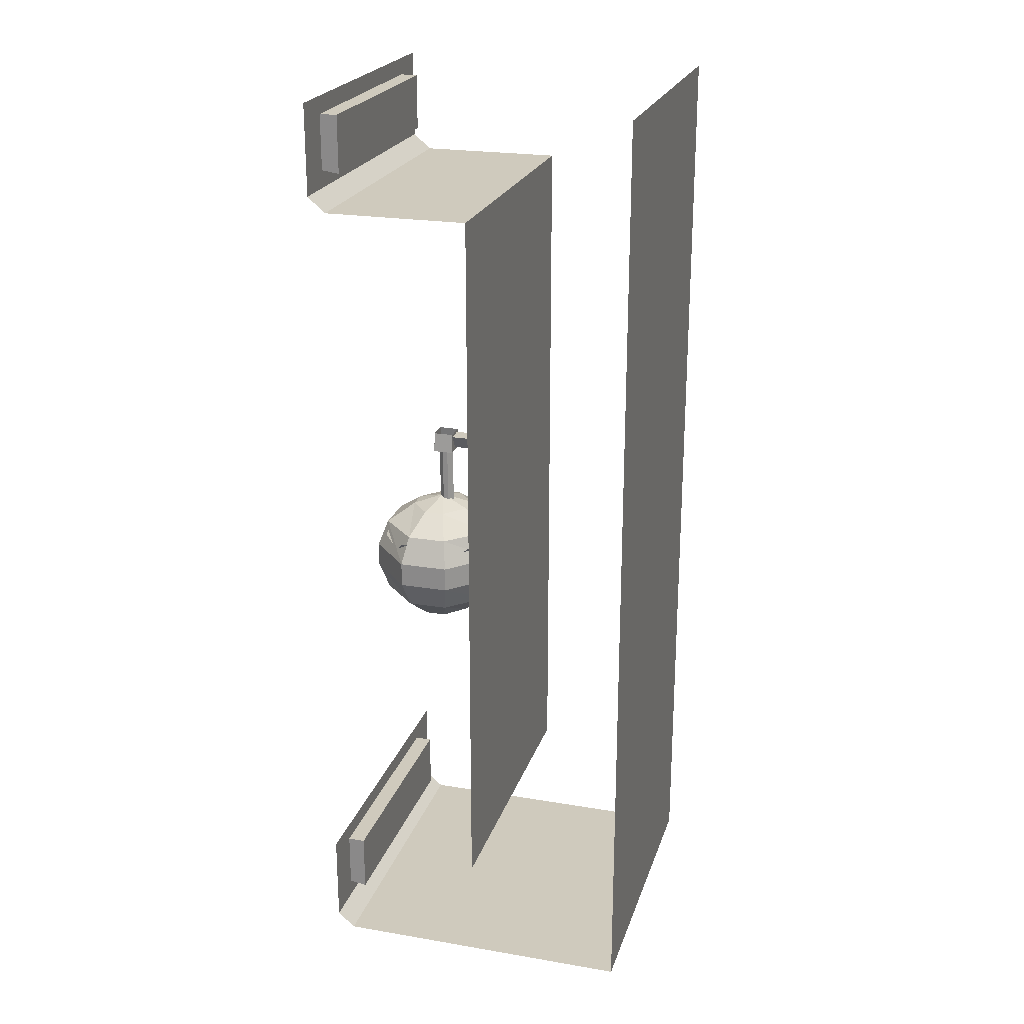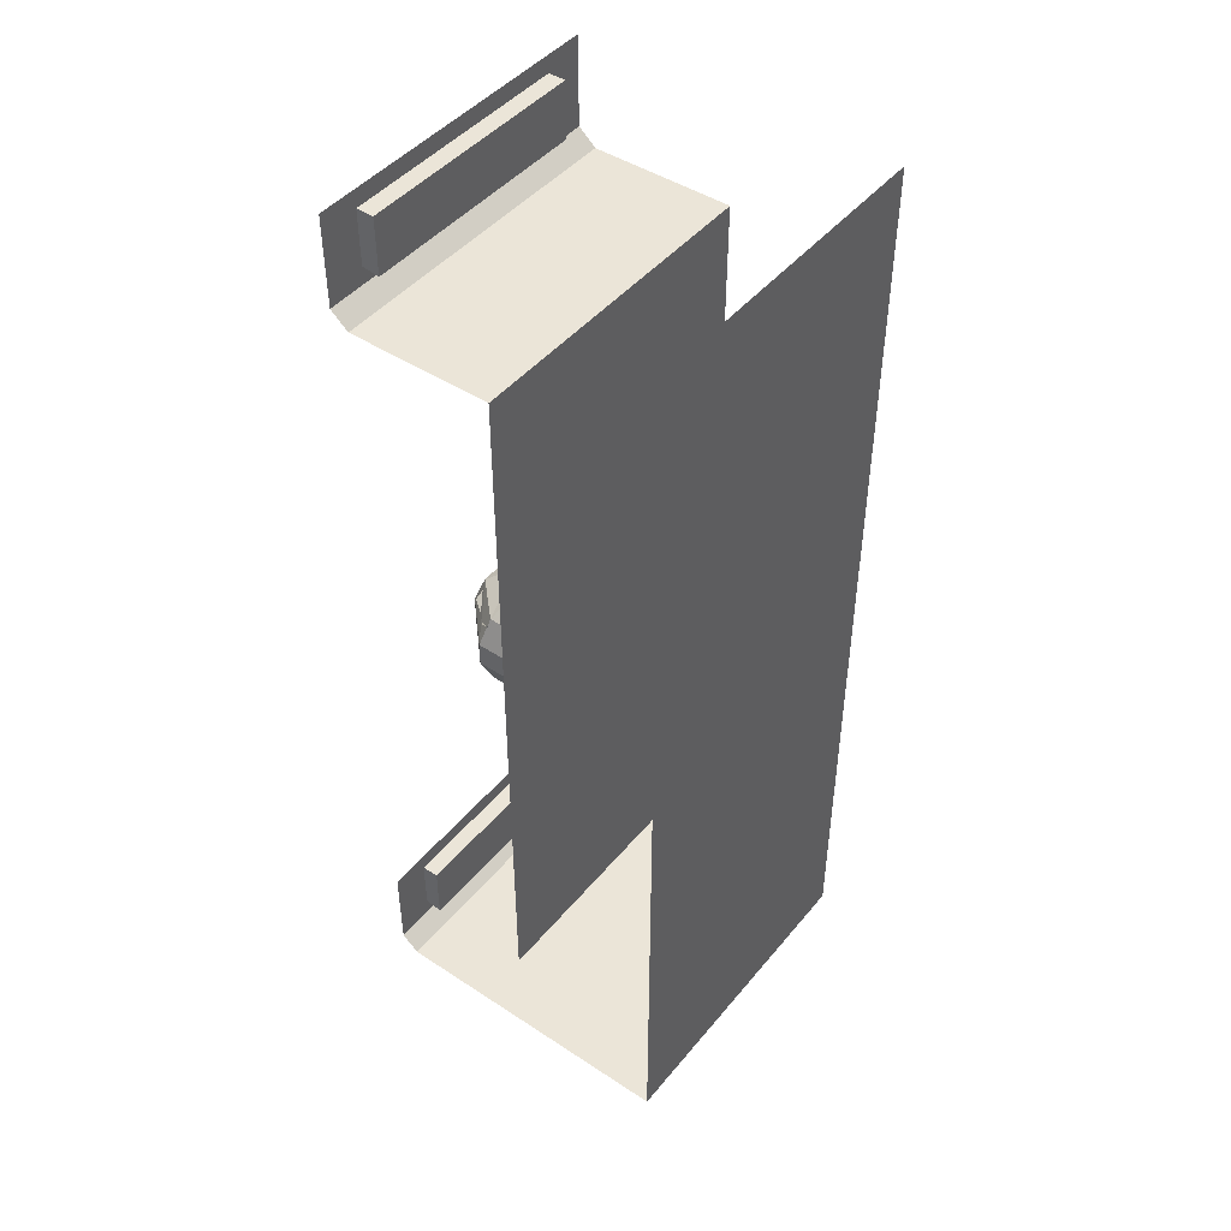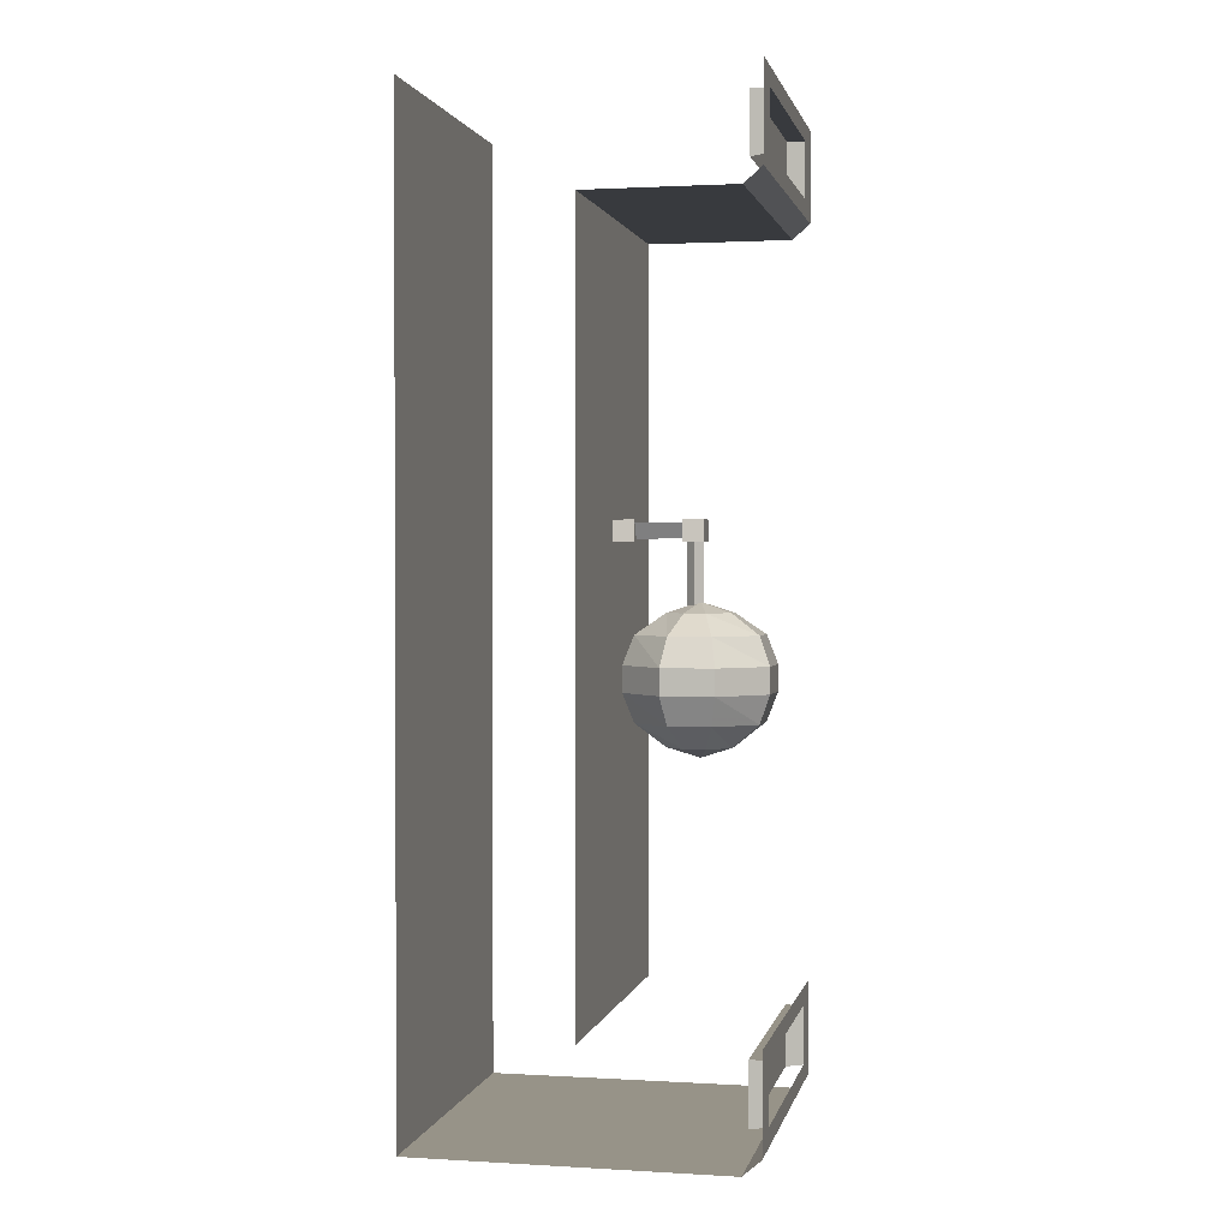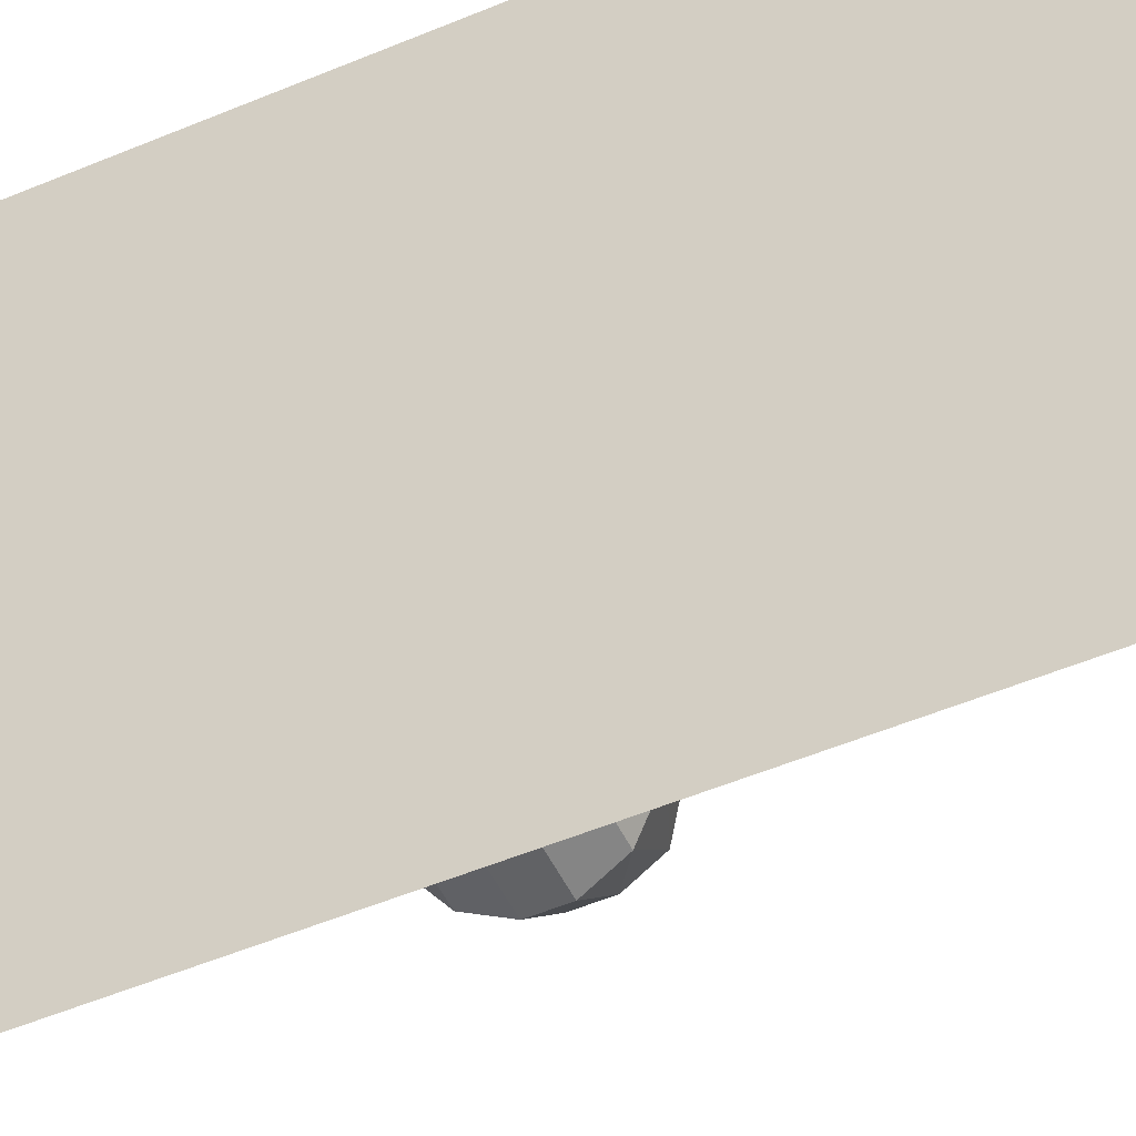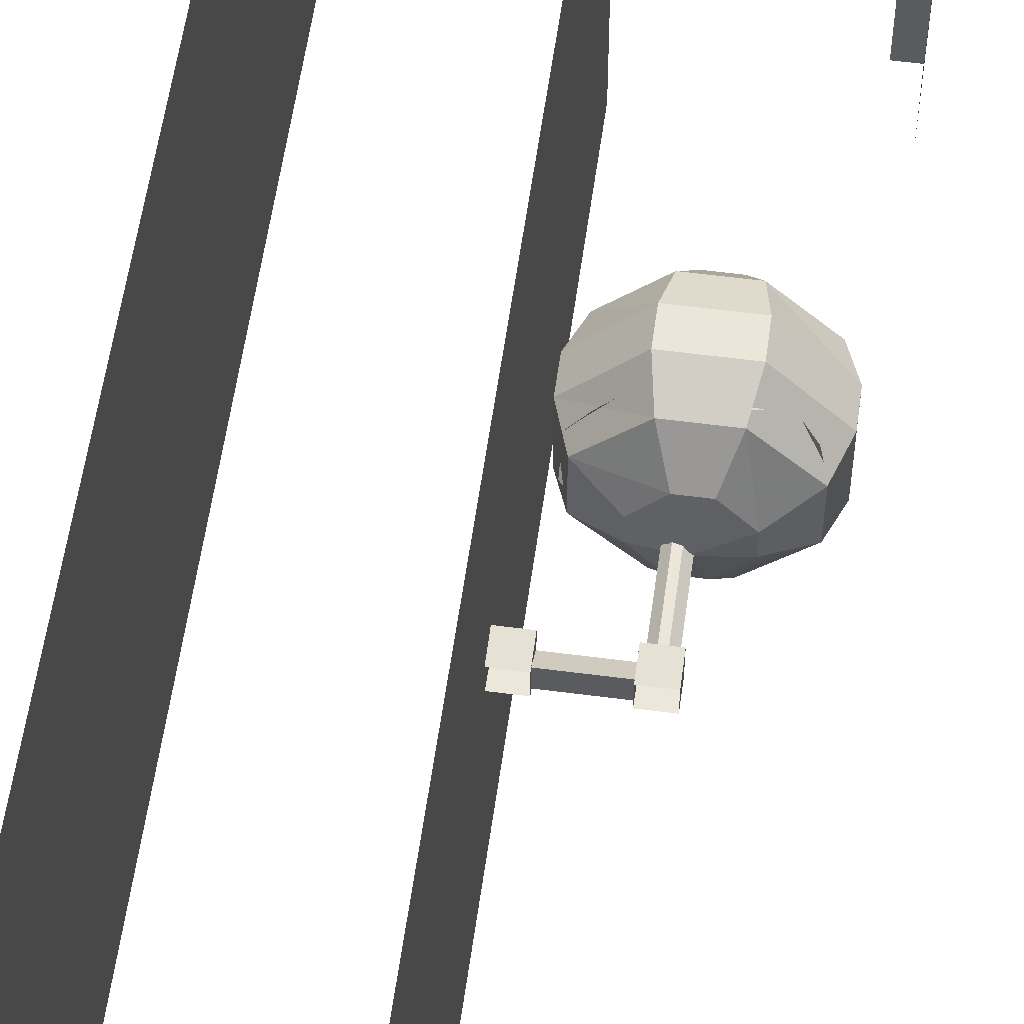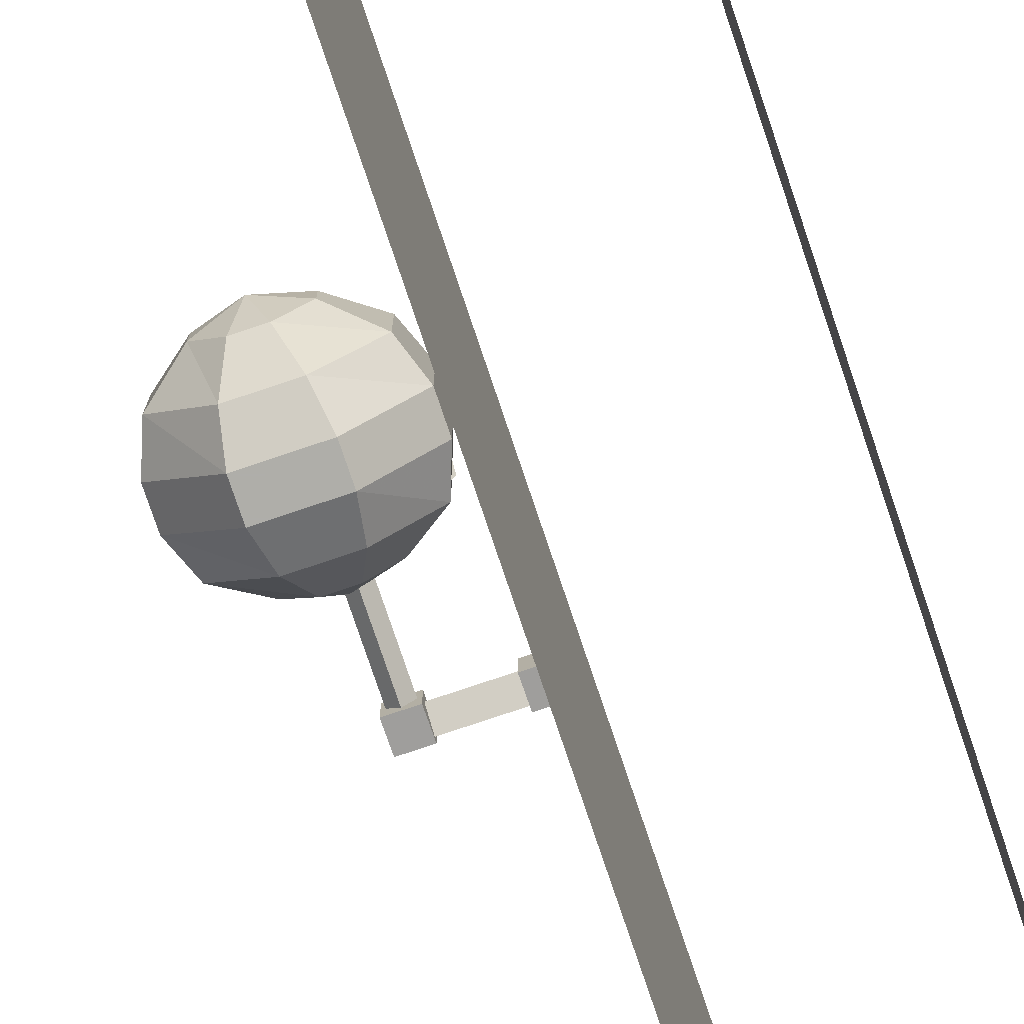
<metadata>
{"format":"obj","ext":"obj","renderer":"f3d","projection":"perspective","resolution":1024,"background":"white","views":[{"elev":22.9,"azim":16.1,"up":"+Y"},{"elev":45.8,"azim":37.0,"up":"+Y"},{"elev":1.3,"azim":-168.0,"up":"+Y"},{"elev":-50.6,"azim":114.9,"up":"+Z"},{"elev":56.6,"azim":-172.2,"up":"+Z"},{"elev":-77.5,"azim":18.6,"up":"+Z"}]}
</metadata>
<code>
v 0 -0.3281 -0.5
v 0 -0.3281 0.5
v -0.4453 -0.3281 0.5
v -0.4453 -0.3281 -0.5
v -0.5 -0.2812 0.5
v -0.5 -0.2812 -0.5
v -0.5 -0.2266 0.375
v -0.5 -0.2266 -0.375
v -0.5 -0.2266 -0.5
v -0.5 -0.05469 -0.5
v -0.5 -0.05469 -0.375
v -0.5 0 -0.5
v -0.5 0 0.5
v -0.5 -0.05469 0.375
v -0.5 -0.05469 0.5
v -0.5 -0.2266 0.5
v 0 -0.5 -0.5
v 0 -0.5 0.5
v 0 -0.875 -0.5
v 0 -0.875 0.5
v 0 -2 -0.5
v 0 -2 0.5
v 0 -2.383 -0.5
v 0 -2.383 0.5
v 0 -2.594 -0.5
v 0 -2.594 0.5
v -0.4453 -0.05469 -0.375
v -0.4453 -0.05469 0.375
v -0.4453 -0.2344 -0.375
v -0.4453 -0.2344 0.375
v -0.5 -2.641 -0.375
v -0.5 -2.641 0.375
v -0.5 -2.586 0.5
v -0.5 -2.586 -0.5
v -0.5 -2.641 -0.5
v -0.5 -2.82 -0.375
v -0.4453 -2.641 -0.375
v -0.4453 -2.641 0.375
v -0.5 -2.82 0.375
v -0.5 -2.82 0.5
v -0.5 -2.641 0.5
v -0.4453 -2.828 -0.375
v -0.4453 -2.828 0.375
v -0.5 -2.875 -0.5
v -0.5 -2.875 0.5
v -0.5 -2.82 -0.5
v -0.4453 -2.922 -0.5
v -0.4453 -2.922 0.5
v 0.5 -2.922 -0.5
v 0.5 -2.922 0.5
v 0.5 0 -0.5
v 0.5 0 0.5
v 0 -1.797 0.2344
v 0 -1.656 0.2812
v 0 -1.656 0
v 0 -1.891 0.1406
v 0 -1.844 0.3203
v 0 -1.656 0.3828
v 0 -1.469 0.3203
v 0 -1.516 0.2344
v 0 -1.422 0.1406
v 0 -1.375 0
v 0 -1.422 -0.1406
v 0 -1.516 -0.2344
v 0 -1.656 -0.2812
v 0 -1.797 -0.2344
v 0 -1.891 -0.1406
v 0 -1.938 0
v 0 -1.977 0.1875
v 0 -2.039 0
v 0 -1.977 -0.1875
v 0 -1.844 -0.3203
v 0 -1.656 -0.3828
v 0 -1.469 -0.3203
v 0 -1.336 -0.1875
v 0 -1.273 0
v 0 -1.336 0.1875
v -0.25 -1.867 0
v -0.2188 -1.836 0.1016
v -0.2812 -1.836 0.1016
v -0.3438 -1.836 0.03125
v -0.3438 -1.836 -0.03125
v -0.2812 -1.836 -0.1016
v -0.2188 -1.836 -0.1016
v -0.1562 -1.836 -0.03125
v -0.1562 -1.836 0.03125
v -0.1875 -1.766 0.1875
v -0.3125 -1.766 0.1875
v -0.4297 -1.766 0.07031
v -0.4297 -1.766 -0.07031
v -0.3125 -1.766 -0.1875
v -0.1875 -1.766 -0.1875
v -0.07031 -1.766 -0.07031
v -0.07031 -1.766 0.07031
v -0.1719 -1.68 0.2266
v -0.3281 -1.68 0.2266
v -0.4609 -1.68 0.08594
v -0.4609 -1.68 -0.08594
v -0.3281 -1.68 -0.2266
v -0.1719 -1.68 -0.2266
v -0.03906 -1.68 -0.08594
v -0.03906 -1.68 0.08594
v -0.1719 -1.602 0.2266
v -0.3281 -1.602 0.2266
v -0.4609 -1.602 0.08594
v -0.4609 -1.602 -0.08594
v -0.3281 -1.602 -0.2266
v -0.1719 -1.602 -0.2266
v -0.03906 -1.602 -0.08594
v -0.03906 -1.602 0.08594
v -0.1875 -1.516 0.1875
v -0.3125 -1.516 0.1875
v -0.4297 -1.516 0.07031
v -0.4297 -1.516 -0.07031
v -0.3125 -1.516 -0.1875
v -0.1875 -1.516 -0.1875
v -0.07031 -1.516 -0.07031
v -0.07031 -1.516 0.07031
v -0.2188 -1.453 0.1016
v -0.2812 -1.453 0.1016
v -0.3438 -1.453 0.03125
v -0.3438 -1.453 -0.03125
v -0.2812 -1.453 -0.1016
v -0.2188 -1.453 -0.1016
v -0.1562 -1.453 -0.03125
v -0.1562 -1.453 0.03125
v -0.25 -1.422 0
v -0.3438 -1.648 0.1406
v -0.3672 -1.586 0.1562
v -0.4219 -1.586 -0.02344
v -0.3984 -1.648 -0.01562
v -0.375 -1.656 0.03125
v -0.3594 -1.664 0.07031
v -0.3281 -1.719 0.1094
v -0.25 -1.68 0.1328
v -0.1797 -1.648 0.1562
v -0.1562 -1.586 0.1562
v -0.3359 -1.539 0.2031
v -0.2422 -1.539 0.1875
v -0.3203 -1.586 -0.1406
v -0.2969 -1.648 -0.1406
v -0.2969 -1.719 -0.1172
v -0.375 -1.719 -0.007812
v -0.3906 -1.664 0.007812
v -0.125 -1.586 -0.1328
v -0.1484 -1.648 -0.1094
v -0.2344 -1.68 -0.125
v -0.2266 -1.719 -0.1172
v -0.1875 -1.797 -0.0625
v -0.2656 -1.797 -0.0625
v -0.3125 -1.797 -0.007812
v -0.3438 -1.703 0.05469
v -0.375 -1.703 0.007812
v -0.1016 -1.617 -0.03906
v -0.08594 -1.648 0.03906
v -0.1016 -1.719 0.02344
v -0.125 -1.719 -0.03906
v -0.1719 -1.758 -0.08594
v -0.1641 -1.797 0.01562
v -0.05469 -1.586 0.02344
v -0.1875 -1.719 0.1328
v -0.2031 -1.797 0.07031
v -0.2344 -1.82 0.02344
v -0.2109 -1.82 0.007812
v -0.2188 -1.82 -0.01562
v -0.25 -1.82 -0.007812
v -0.2656 -1.82 0.007812
v -0.2969 -1.797 0.07031
v -0.25 -1.758 0.1016
v -0.2969 -1.719 0.1172
v -0.2266 -1.68 0.1328
v -0.2188 -1.719 0.1328
v -0.25 -1.82 0.02344
v -0.25 -1.852 0.007812
v -0.1016 -1.539 0.1562
v -0.0625 -1.539 0.1016
v -0.05469 -1.539 -0.02344
v -0.08594 -1.539 -0.09375
v -0.1719 -1.539 -0.1641
v -0.25 -1.539 -0.1719
v -0.375 -1.539 -0.1328
v -0.4219 -1.539 -0.08594
v -0.4297 -1.539 0.04688
v -0.4141 -1.539 0.1328
v -0.2031 -1.188 0.03125
v -0.2656 -1.188 0.03125
v -0.2656 -1.25 0.03906
v -0.2031 -1.25 0.03906
v -0.2031 -1.188 -0.03125
v -0.2031 -1.25 -0.03906
v -0.2656 -1.188 -0.03125
v -0.2656 -1.25 -0.03906
v -0.2344 -1.578 -0.04688
v -0.2344 -1.547 -0.03906
v -0.1875 -1.547 -0.007812
v -0.1875 -1.578 -0.007812
v -0.2109 -1.547 0.03125
v -0.2109 -1.578 0.03125
v -0.2578 -1.547 0.03125
v -0.2578 -1.578 0.03906
v -0.2812 -1.547 -0.007812
v -0.2812 -1.578 -0.007812
v -0.2344 -1.547 -0.02344
v -0.2109 -1.547 0
v -0.2266 -1.547 0.01562
v -0.2422 -1.547 0.01562
v -0.2578 -1.547 0
v -0.2578 -1.25 0
v -0.2344 -1.25 -0.02344
v -0.2109 -1.25 0
v -0.2266 -1.25 0.01562
v -0.2422 -1.25 0.01562
v 0 -1.188 0.03125
v -0.0625 -1.188 0.03125
v -0.0625 -1.25 0.03906
v 0 -1.25 0.03906
v -0.0625 -1.25 -0.03906
v 0 -1.25 -0.03906
v -0.0625 -1.188 -0.03125
v 0 -1.188 -0.03125
v -0.2031 -1.195 0.03125
v -0.2031 -1.242 0
v -0.0625 -1.242 0
v -0.0625 -1.195 0.03125
v -0.2031 -1.195 -0.02344
v -0.0625 -1.195 -0.02344
f 1 2 3
f 1 3 4
f 4 3 5
f 4 5 6
f 6 5 7
f 6 7 8
f 6 8 9
f 9 8 10
f 10 8 11
f 10 11 12
f 12 11 13
f 13 11 14
f 13 14 15
f 15 14 16
f 16 14 7
f 16 7 5
f 20 19 21
f 20 21 22
f 27 28 14
f 27 14 11
f 27 29 28
f 28 29 30
f 31 32 33
f 31 33 34
f 31 34 35
f 31 35 36
f 31 37 32
f 32 37 38
f 32 39 40
f 32 40 41
f 32 41 33
f 42 43 38
f 42 38 37
f 44 45 39
f 44 39 36
f 44 36 46
f 46 36 35
f 47 48 45
f 47 45 44
f 39 45 40
f 48 47 49
f 48 49 50
f 2 1 17
f 2 17 18
f 24 23 25
f 24 25 26
f 18 17 19
f 18 19 20
f 22 21 23
f 22 23 24
f 27 11 8
f 27 8 29
f 28 30 7
f 28 7 14
f 31 36 37
f 32 38 39
f 42 37 36
f 39 38 43
f 50 49 51
f 50 51 52
f 53 54 55
f 53 55 56
f 53 56 57
f 53 57 58
f 53 58 54
f 54 58 59
f 54 59 60
f 54 60 55
f 55 60 61
f 55 61 62
f 55 62 63
f 55 63 64
f 55 64 65
f 55 65 66
f 55 66 67
f 55 67 68
f 55 68 56
f 56 68 69
f 56 69 57
f 68 70 69
f 70 68 67
f 70 67 71
f 71 67 66
f 71 66 72
f 72 66 65
f 72 65 73
f 73 65 64
f 73 64 74
f 74 64 63
f 74 63 75
f 75 63 62
f 75 62 76
f 76 62 61
f 76 61 77
f 77 61 60
f 77 60 59
f 78 79 80
f 78 80 81
f 78 81 82
f 78 82 83
f 78 83 84
f 78 84 85
f 78 85 86
f 78 86 79
f 79 86 87
f 79 87 80
f 80 87 88
f 80 88 89
f 80 89 81
f 81 89 90
f 81 90 82
f 82 90 91
f 82 91 83
f 83 91 92
f 83 92 84
f 84 92 93
f 84 93 85
f 85 93 86
f 86 93 94
f 86 94 87
f 87 94 95
f 87 95 88
f 88 95 96
f 88 96 97
f 88 97 89
f 89 97 98
f 89 98 90
f 90 98 99
f 90 99 91
f 91 99 100
f 91 100 92
f 92 100 101
f 92 101 93
f 93 101 94
f 94 101 102
f 94 102 95
f 95 102 103
f 95 103 104
f 95 104 96
f 96 104 105
f 96 105 97
f 97 105 106
f 97 106 98
f 98 106 107
f 98 107 99
f 99 107 108
f 99 108 100
f 100 108 109
f 100 109 101
f 101 109 110
f 101 110 102
f 102 110 103
f 103 110 111
f 103 111 104
f 104 111 112
f 104 112 113
f 104 113 105
f 105 113 106
f 106 113 114
f 106 114 115
f 106 115 107
f 107 115 116
f 107 116 108
f 108 116 117
f 108 117 109
f 109 117 118
f 109 118 110
f 110 118 111
f 111 118 119
f 111 119 112
f 112 119 120
f 112 120 121
f 112 121 113
f 113 121 114
f 114 121 122
f 114 122 123
f 114 123 115
f 115 123 124
f 115 124 116
f 116 124 125
f 116 125 117
f 117 125 126
f 117 126 118
f 118 126 119
f 119 126 127
f 119 127 120
f 120 127 121
f 121 127 122
f 122 127 123
f 123 127 124
f 124 127 125
f 125 127 126
f 128 129 130
f 128 130 131
f 128 136 129
f 129 136 137
f 131 130 140
f 131 140 141
f 141 140 145
f 141 145 146
f 146 145 154
f 146 154 155
f 155 160 137
f 155 137 136
f 154 145 160
f 154 160 155
f 128 131 132
f 128 132 133
f 128 133 134
f 128 134 135
f 128 135 136
f 131 141 142
f 131 142 143
f 131 143 144
f 131 144 132
f 141 146 147
f 141 147 142
f 142 147 148
f 142 148 149
f 142 149 150
f 142 150 143
f 143 150 151
f 143 151 134
f 143 134 152
f 143 152 153
f 143 153 144
f 146 155 156
f 146 156 157
f 157 156 158
f 158 156 159
f 158 159 149
f 158 149 148
f 155 136 161
f 155 161 156
f 156 161 162
f 156 162 159
f 151 168 134
f 134 168 169
f 134 169 170
f 134 170 135
f 171 136 135
f 136 171 161
f 161 171 172
f 161 172 169
f 161 169 162
f 162 169 168
f 133 152 134
f 129 137 138
f 138 137 139
f 175 137 160
f 175 160 176
f 177 160 145
f 177 145 178
f 179 145 140
f 179 140 180
f 181 140 130
f 181 130 182
f 183 130 129
f 183 129 184
f 159 162 163
f 159 163 164
f 159 164 149
f 149 164 165
f 149 165 150
f 150 165 166
f 150 166 151
f 151 166 167
f 151 167 168
f 162 168 173
f 162 173 163
f 163 173 174
f 163 174 164
f 164 174 165
f 165 174 166
f 166 174 167
f 167 174 173
f 167 173 168
f 185 186 187
f 185 187 188
f 185 188 189
f 189 188 190
f 189 190 191
f 191 190 192
f 195 194 203
f 195 203 204
f 195 204 197
f 197 204 205
f 197 205 199
f 199 205 206
f 199 206 201
f 201 206 207
f 201 207 194
f 194 207 203
f 213 214 215
f 213 215 216
f 218 217 219
f 218 219 220
f 191 192 186
f 186 192 187
f 187 192 188
f 188 192 190
f 216 215 217
f 216 217 218
f 214 219 217
f 214 217 215
f 193 194 195
f 193 195 196
f 196 195 197
f 196 197 198
f 198 197 199
f 198 199 200
f 200 199 201
f 200 201 202
f 202 201 194
f 202 194 193
f 203 207 208
f 203 208 209
f 203 209 204
f 204 209 210
f 204 210 205
f 205 210 211
f 205 211 206
f 206 211 212
f 206 212 207
f 207 212 208
f 221 222 223
f 221 223 224
f 221 224 225
f 225 224 226
f 225 226 222
f 222 226 223

</code>
